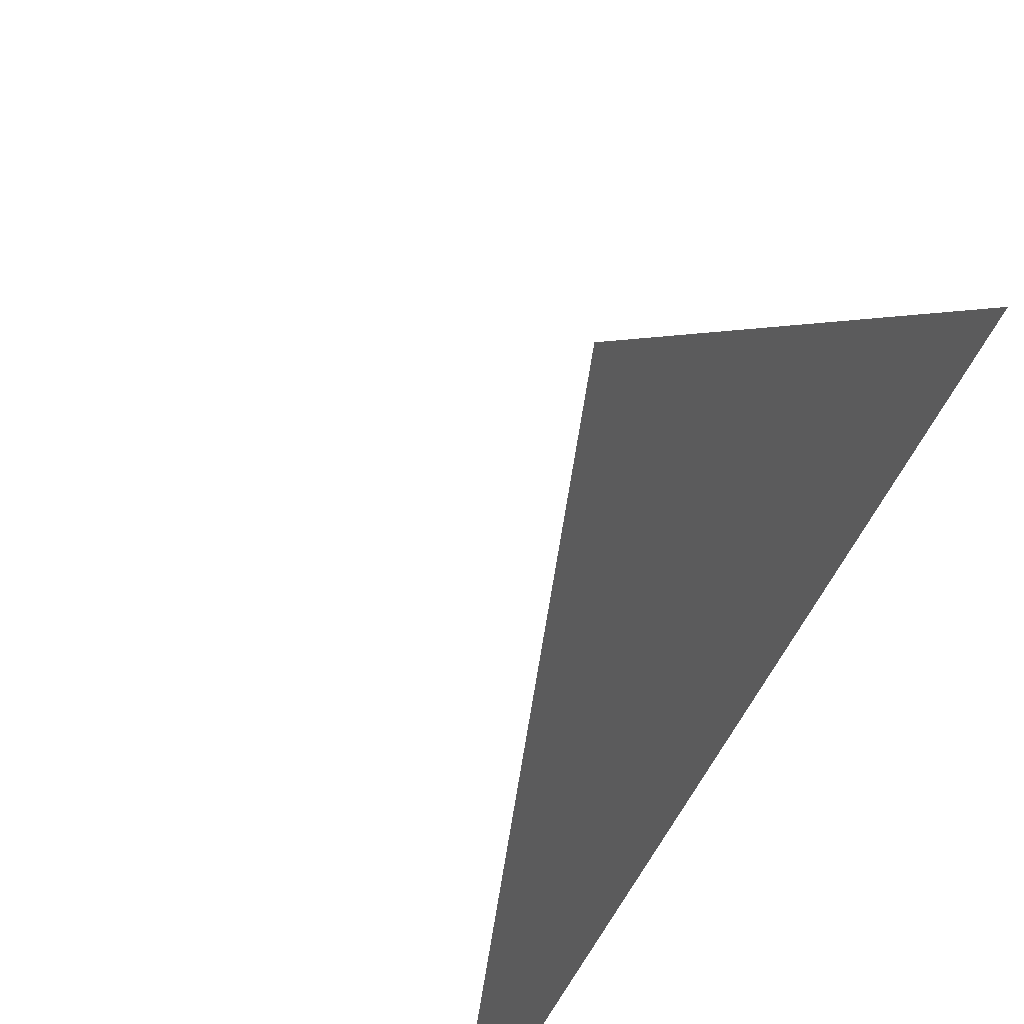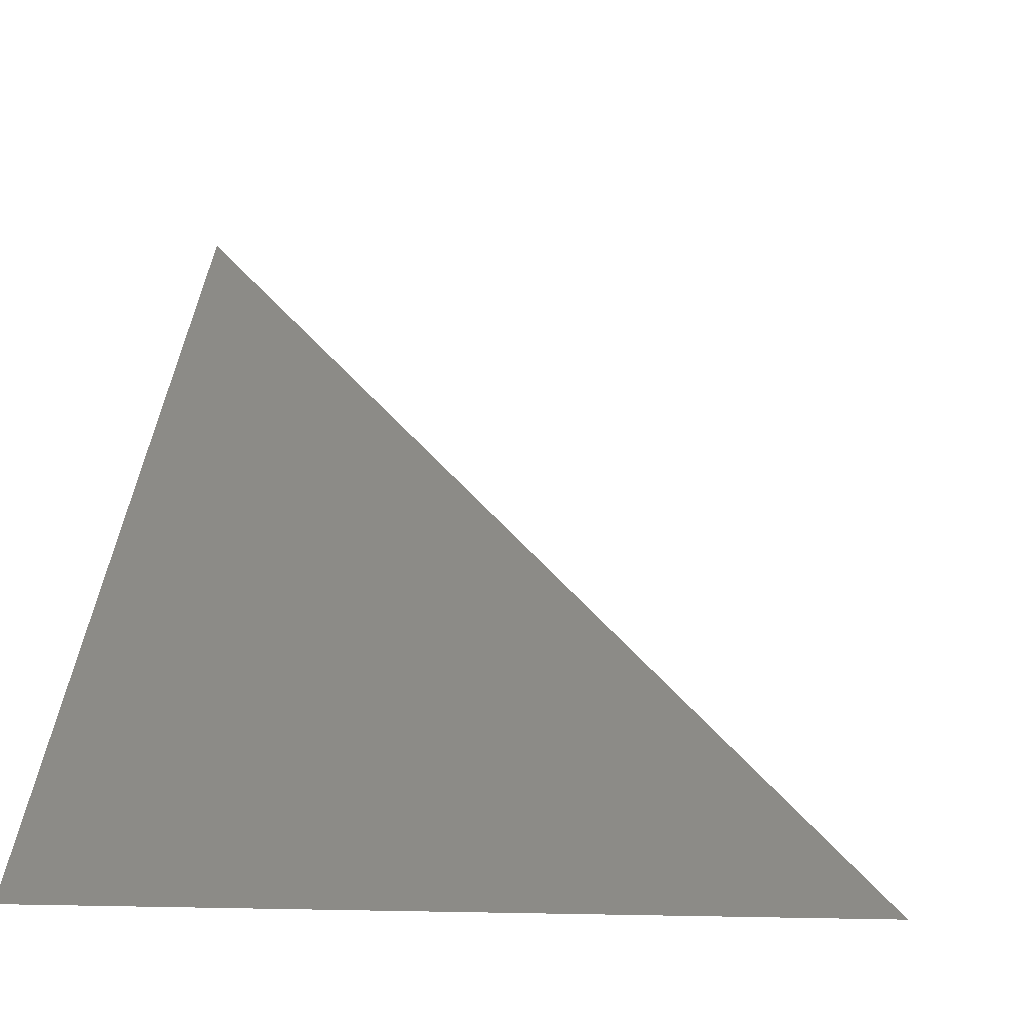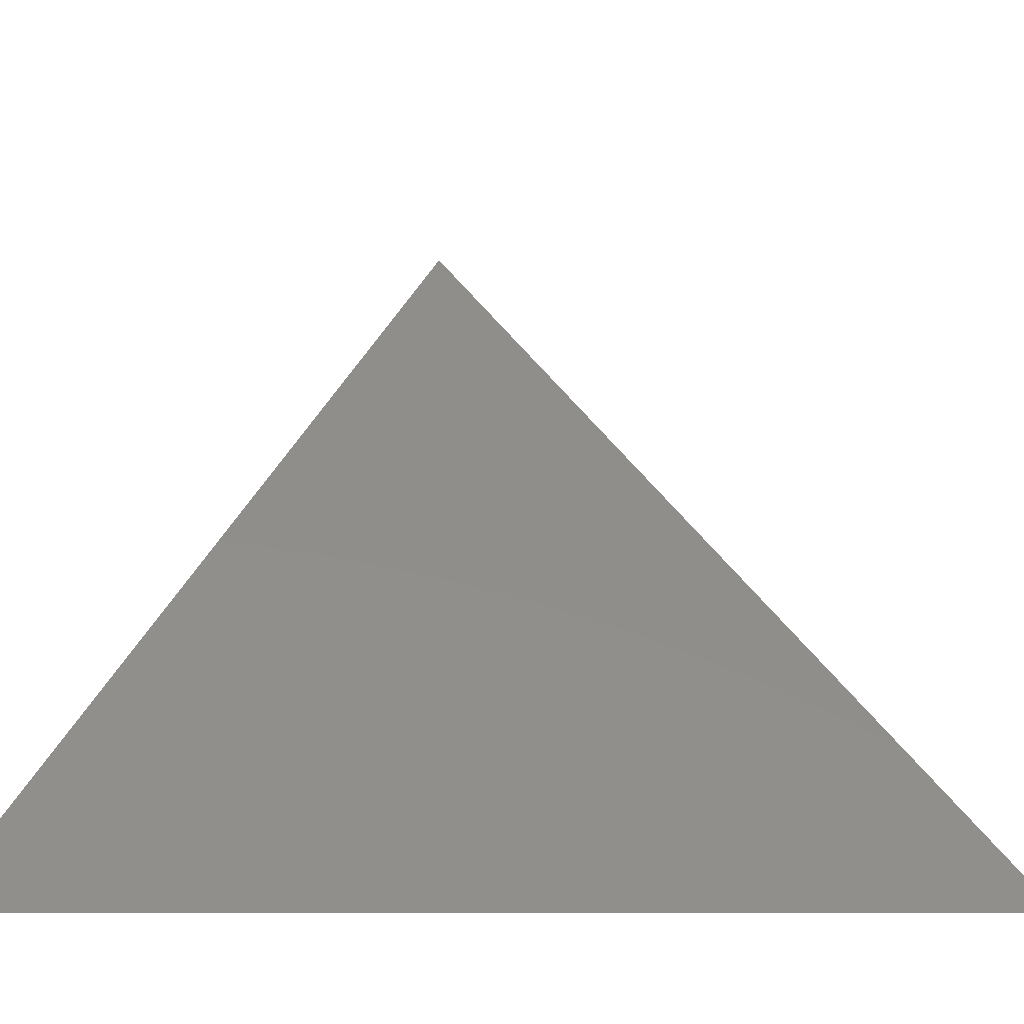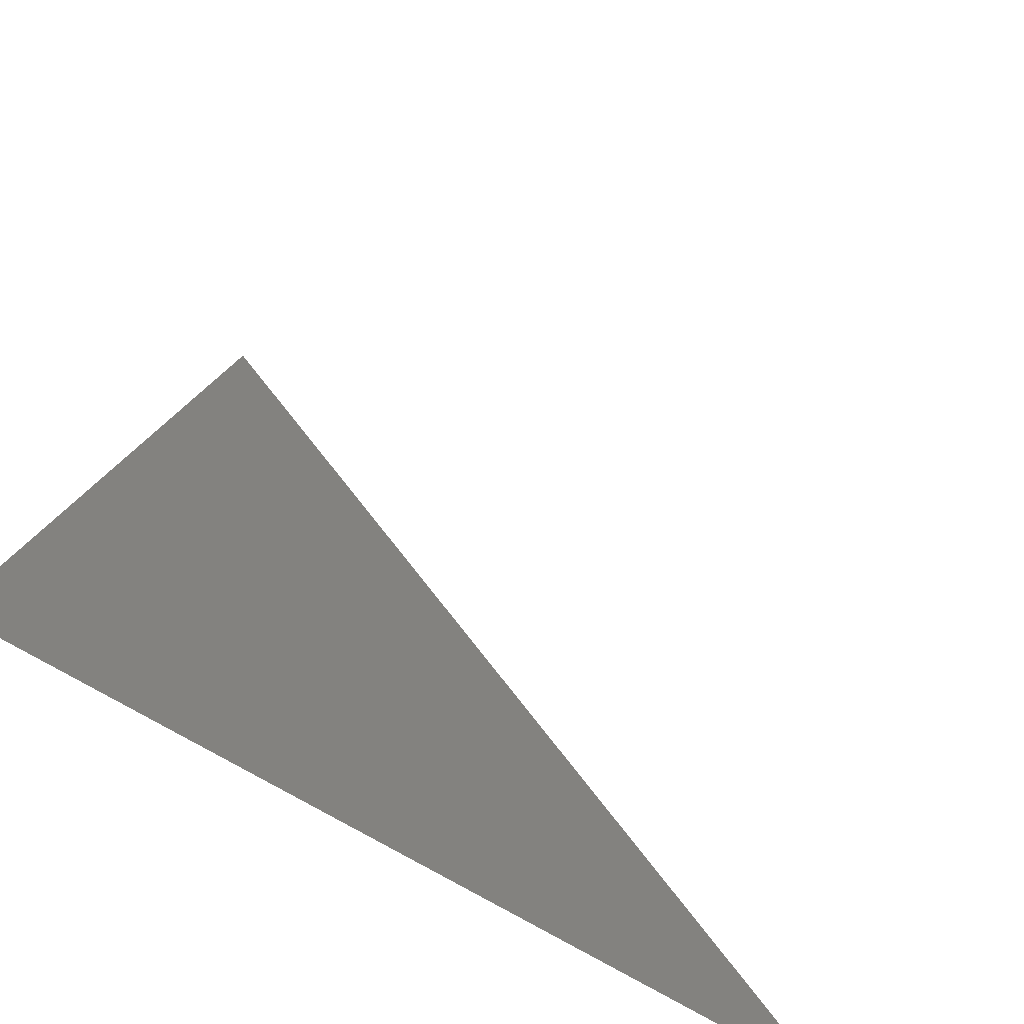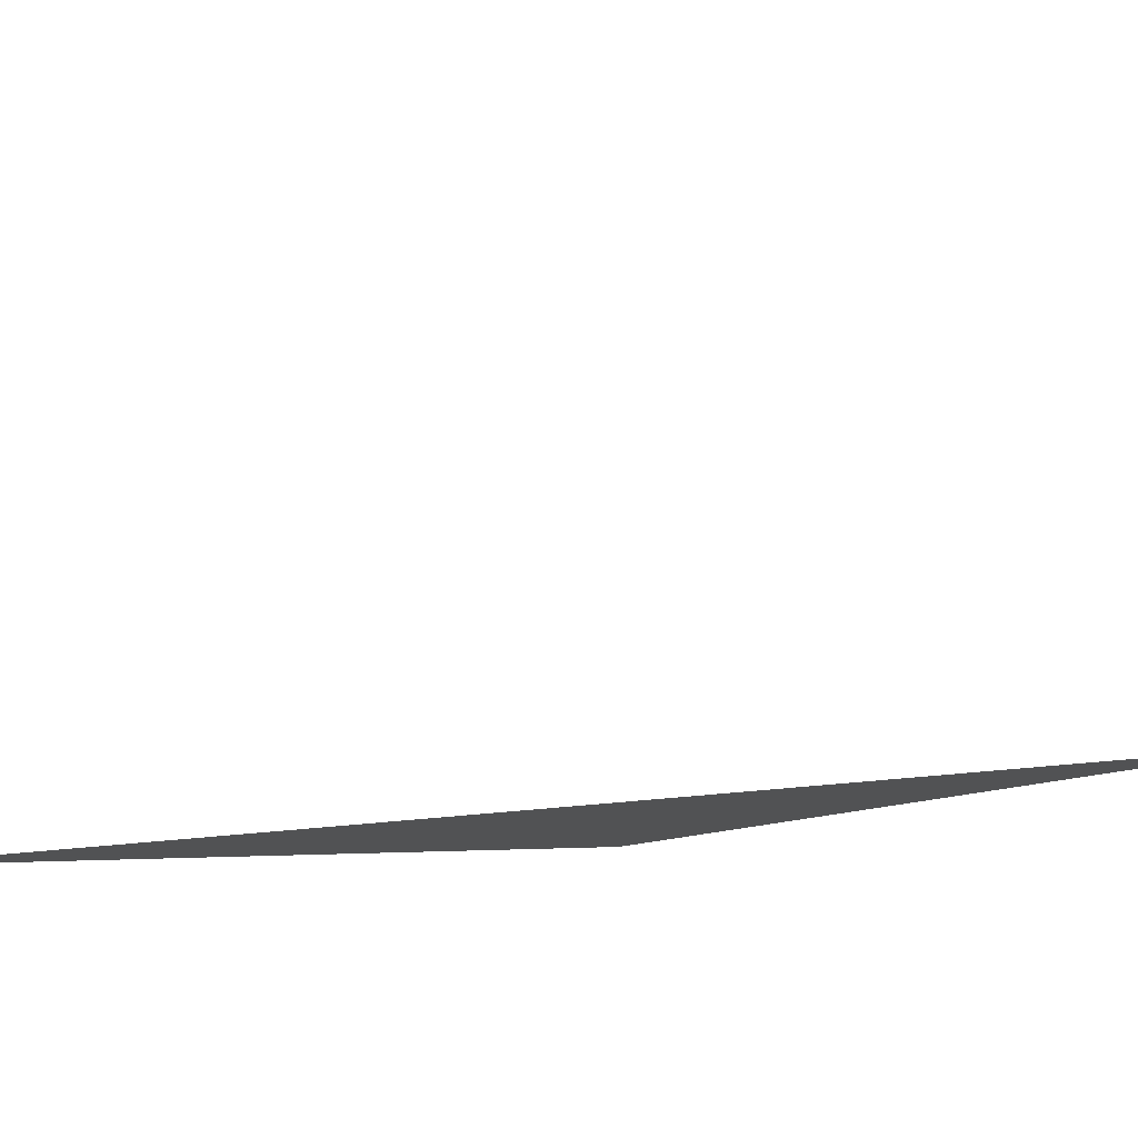
<metadata>
{"format":"stl","ext":"stl","renderer":"f3d","projection":"perspective","resolution":1024,"background":"white","views":[{"elev":-46.1,"azim":128.7,"up":"+Y"},{"elev":-9.8,"azim":96.3,"up":"+Z"},{"elev":-8.6,"azim":125.8,"up":"+Z"},{"elev":59.4,"azim":9.3,"up":"+Z"},{"elev":-62.1,"azim":50.7,"up":"+Y"}]}
</metadata>
<code>
# stl→obj: 10 verts, 8 faces
v 0 0.25 0.25
v 0.5 0 0
v 0.25 0.25 0
v 0 0.08839 0.4116
v 0 0 0.5
v 0.125 0 0.375
v 0 0.4116 0.08839
v 0.125 0.375 0
v 0.25 0 0.25
v 0 0.5 0
f 1 2 3
f 4 5 6
f 7 3 8
f 2 1 9
f 1 3 7
f 10 7 8
f 9 4 6
f 9 1 4

</code>
